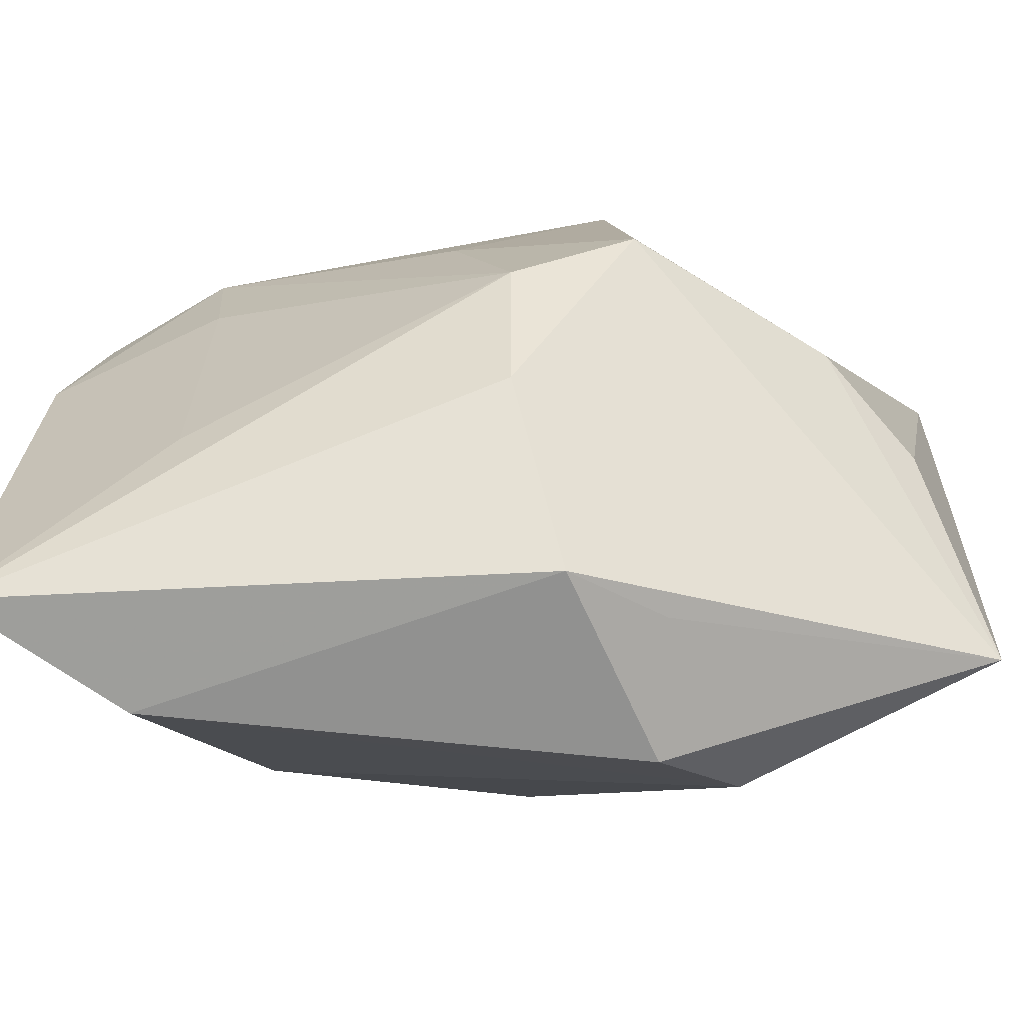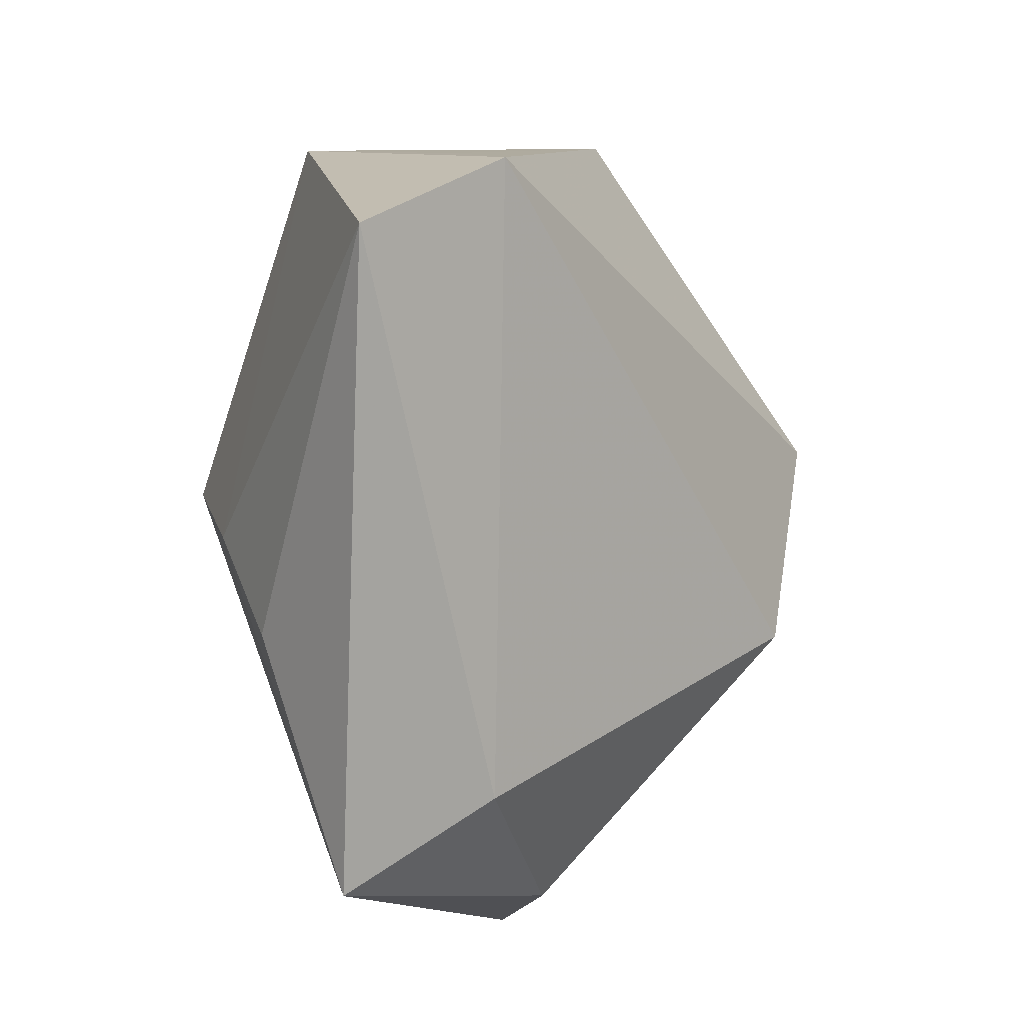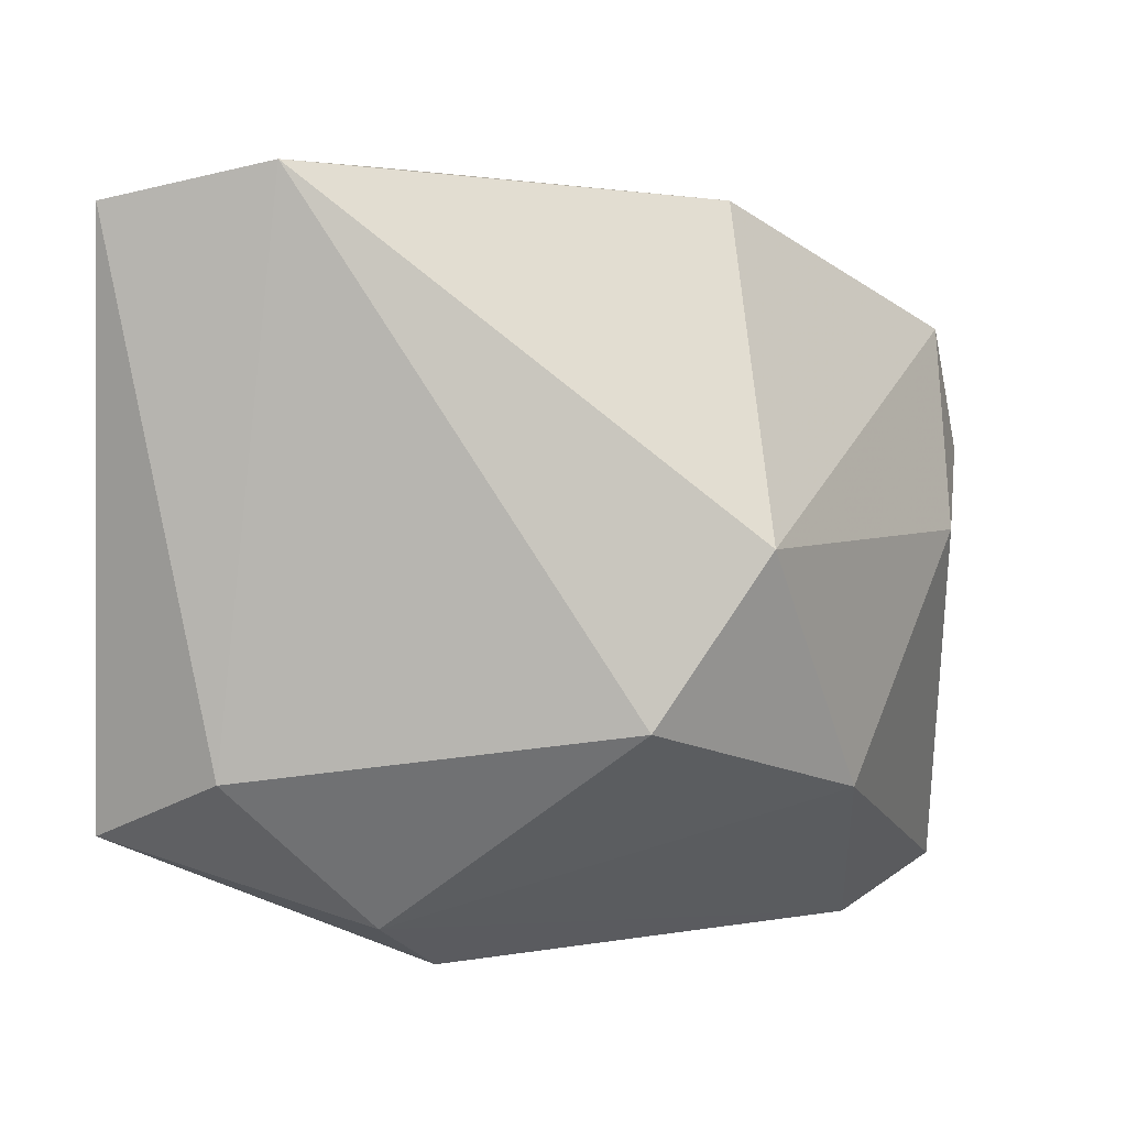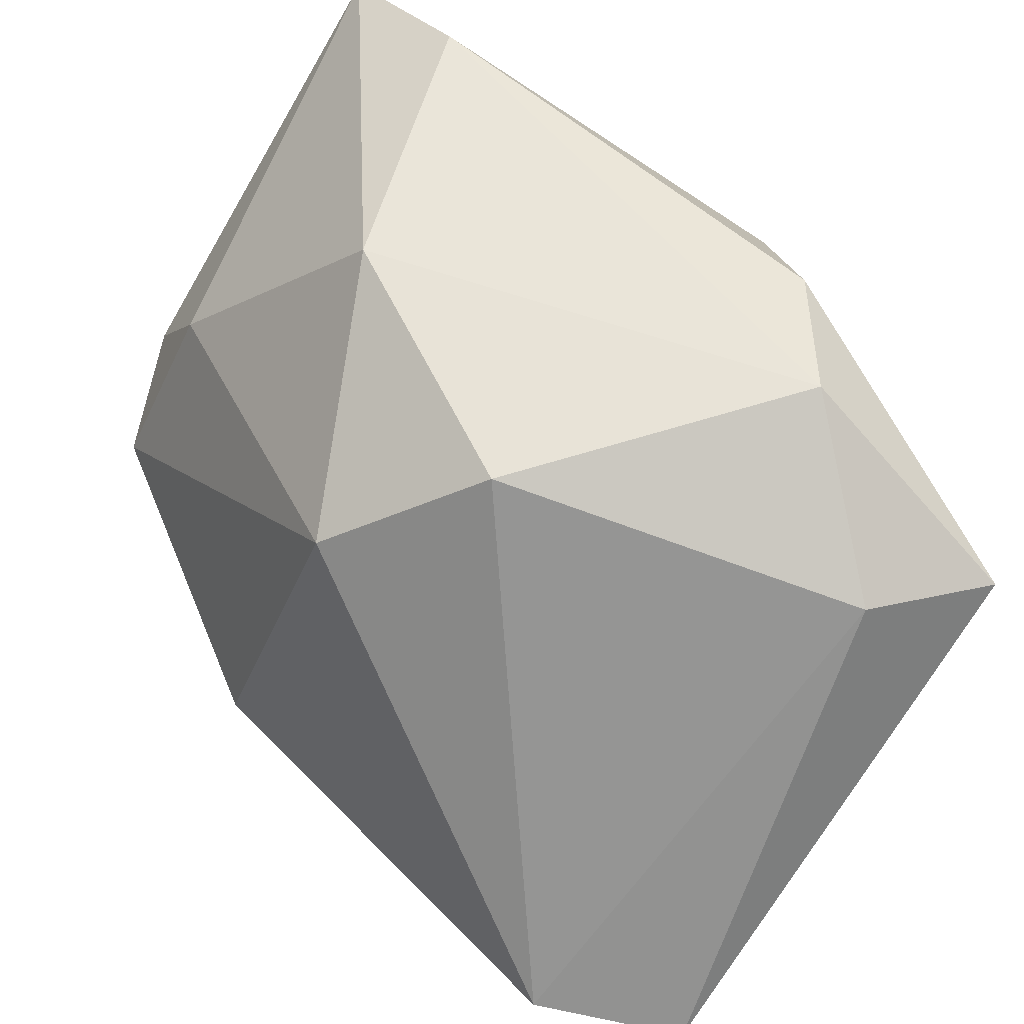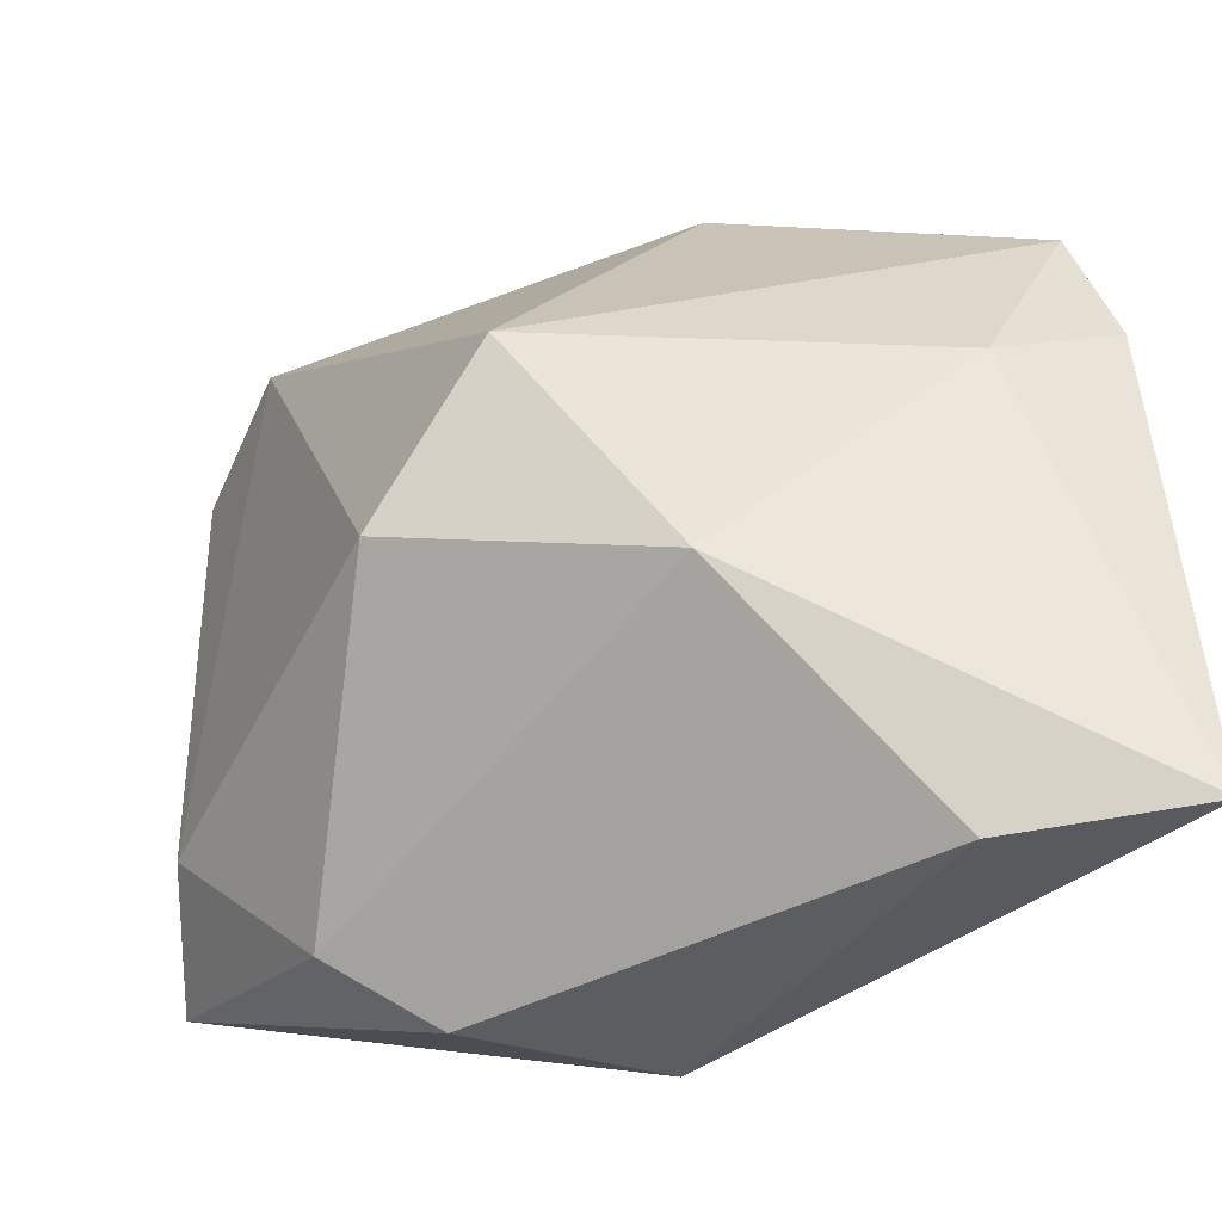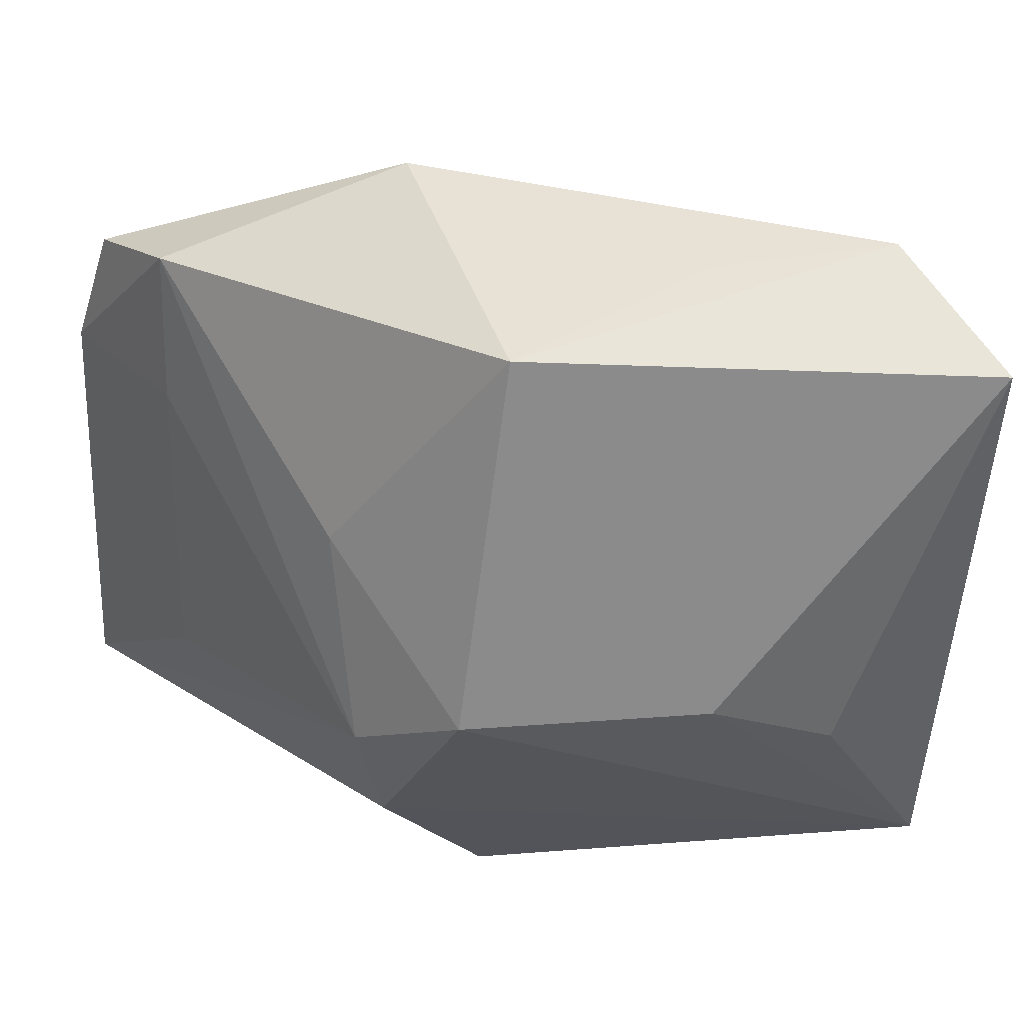
<metadata>
{"format":"obj","ext":"obj","renderer":"f3d","projection":"perspective","resolution":1024,"background":"white","views":[{"elev":-61.5,"azim":20.2,"up":"+Y"},{"elev":13.0,"azim":132.1,"up":"+Y"},{"elev":-79.0,"azim":177.4,"up":"+Z"},{"elev":-71.3,"azim":-31.4,"up":"+Z"},{"elev":-39.7,"azim":-120.1,"up":"+Y"},{"elev":43.5,"azim":51.3,"up":"+Y"}]}
</metadata>
<code>
v -0.03028 0.007493 0.01692
v -0.0172 0.01027 0.01739
v 0.01836 0.02837 -0.01714
v 0.02119 -0.01143 -0.01879
v 0.001357 0.009781 0.01655
v -0.01658 -0.01312 0.01899
v 0.006193 -0.02626 0.008017
v 0.01469 0.001843 0.01607
v -0.03081 -0.0255 0.01899
v 0.006603 -0.004025 0.01899
v -0.01875 0.02079 0.01577
v 0.005638 -0.01454 0.01633
v -0.02114 -0.01282 -0.007601
v 0.01204 0.02769 -0.006806
v 0.01083 -0.02464 0.001714
v -0.0139 0.005136 -0.01645
v 0.02461 0.002624 0.00251
v -0.02788 0.01674 0.01513
v -0.006416 -0.006427 -0.02025
v 0.01067 0.02696 0.008486
v -0.01081 0.02629 0.0003144
v -0.02296 -0.02707 0.008198
v 0.007216 -0.02728 -0.006711
v 0.02832 -0.001822 -0.005271
v -0.02895 0.002808 0.007533
v 0.01081 -0.02244 -0.01368
v 0.02975 -0.01673 -0.01387
v 0.02975 0.02525 -0.01614
f 28 27 4
f 4 3 28
f 19 3 4
f 16 3 19
f 21 3 16
f 21 16 18
f 18 16 25
f 19 4 26
f 23 22 26
f 26 4 27
f 27 23 26
f 14 3 21
f 27 12 7
f 7 12 9
f 9 22 7
f 7 22 23
f 9 25 13
f 25 16 13
f 13 22 9
f 13 16 19
f 19 26 13
f 13 26 22
f 9 12 10
f 10 6 9
f 20 14 21
f 28 3 20
f 3 14 20
f 20 17 28
f 15 23 27
f 27 7 15
f 15 7 23
f 24 27 28
f 28 17 24
f 24 17 27
f 6 10 2
f 21 18 11
f 11 20 21
f 11 2 10
f 17 20 8
f 8 10 12
f 8 12 27
f 27 17 8
f 9 6 1
f 6 2 1
f 1 25 9
f 1 18 25
f 1 11 18
f 2 11 1
f 20 11 5
f 5 8 20
f 5 11 10
f 10 8 5

</code>
